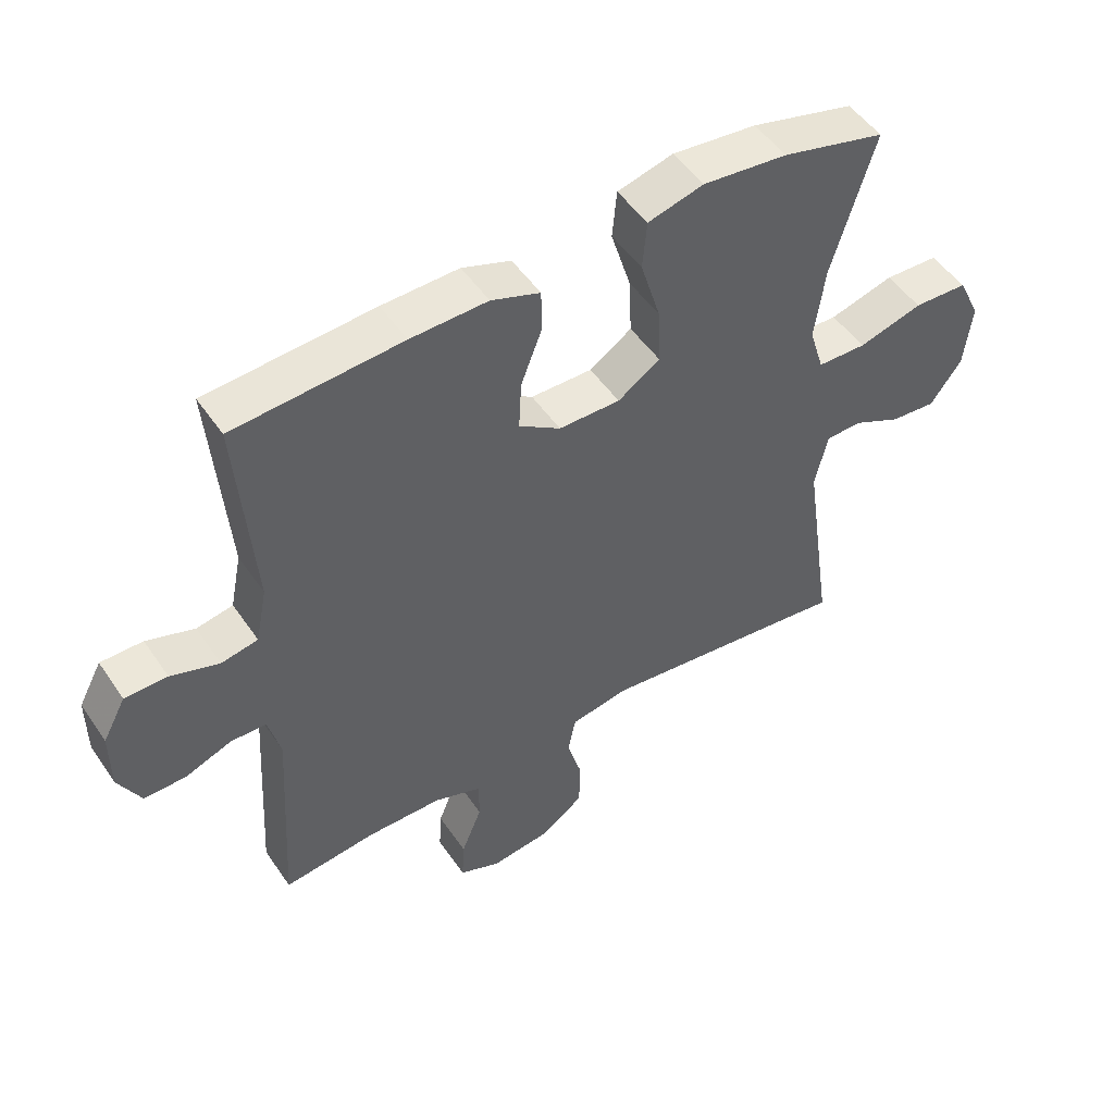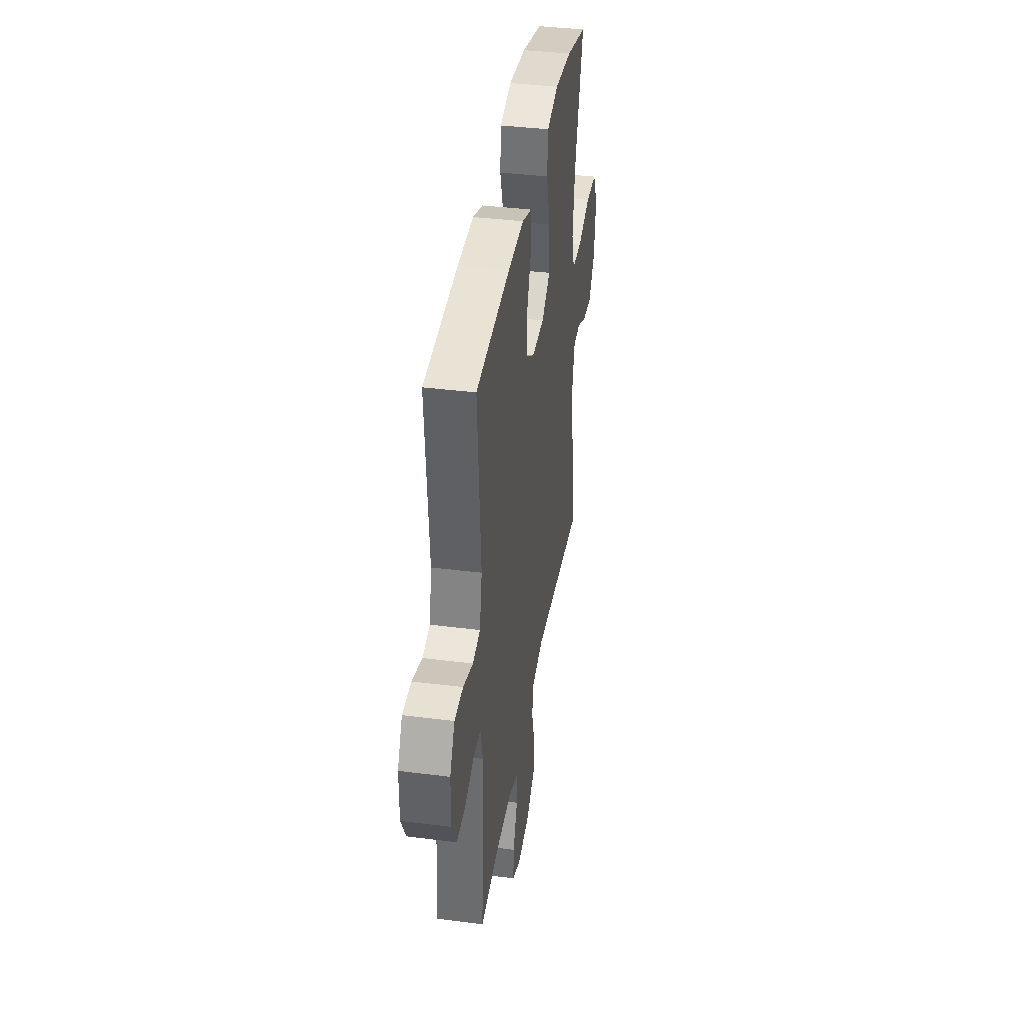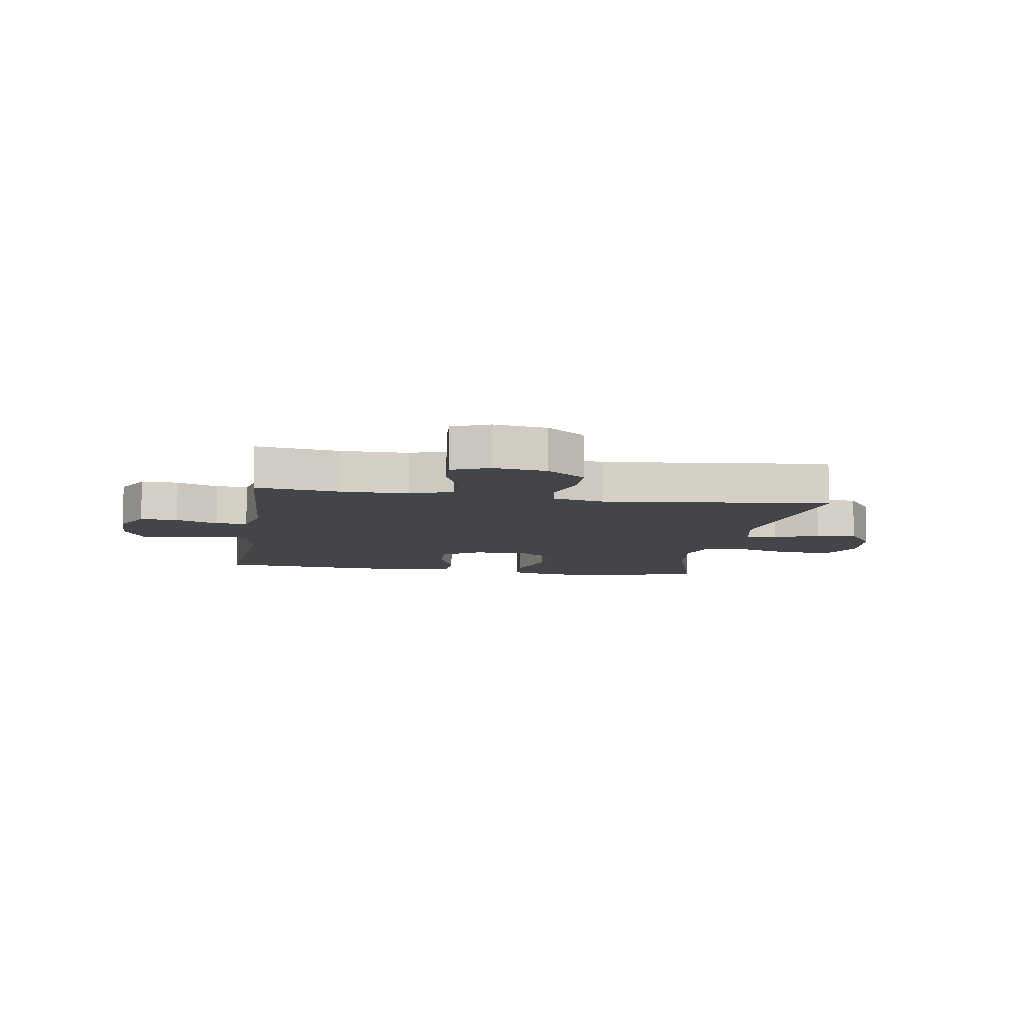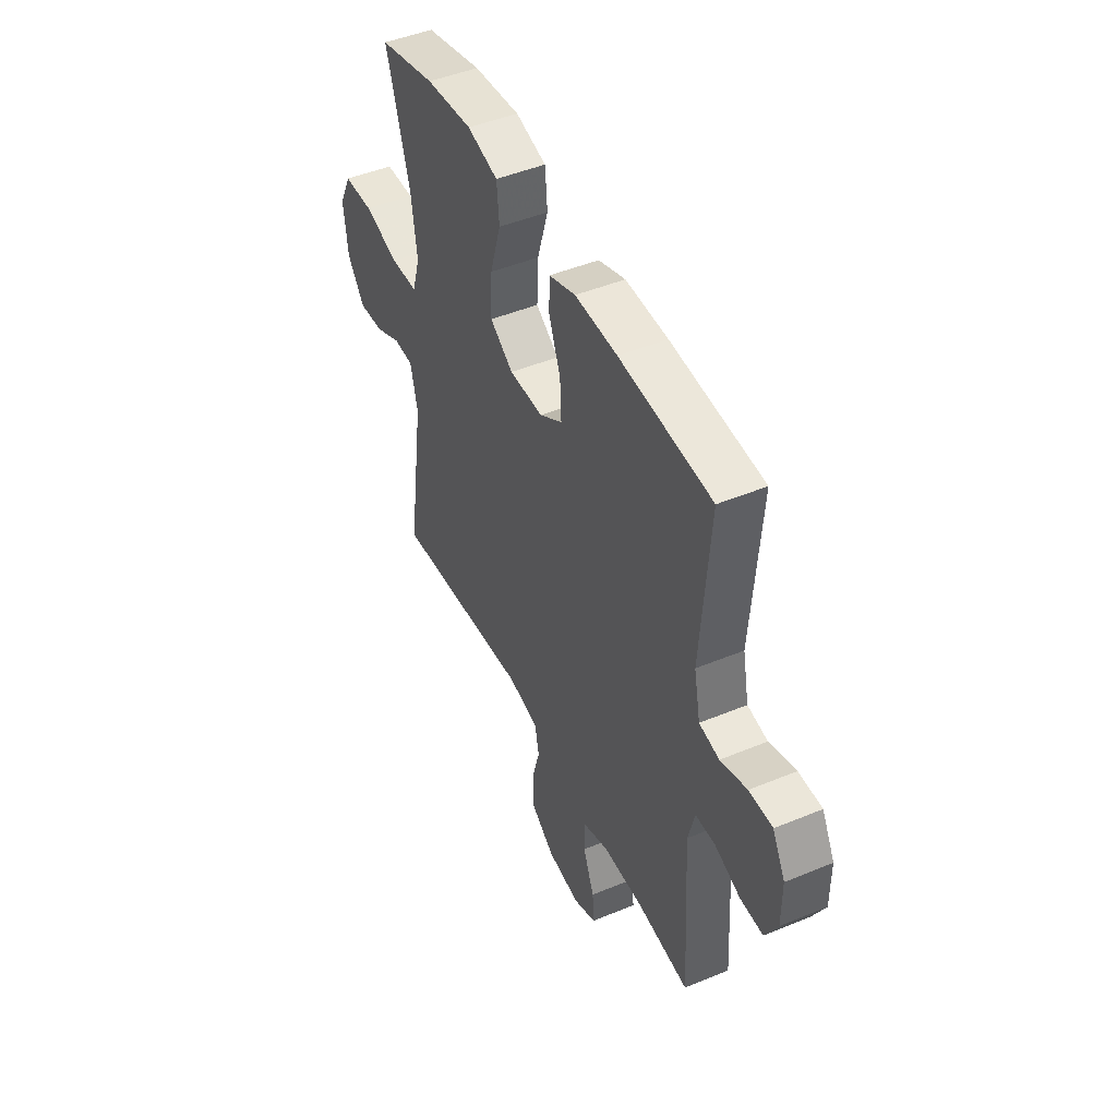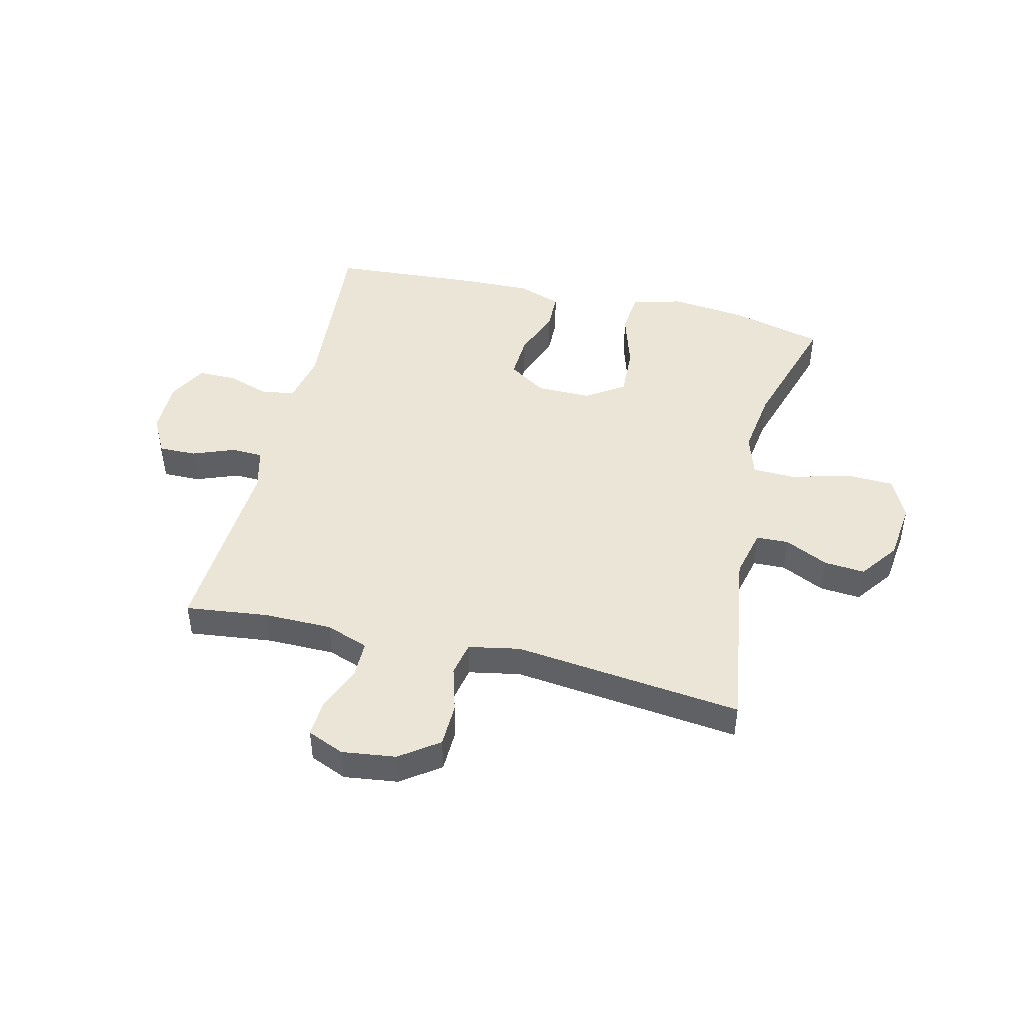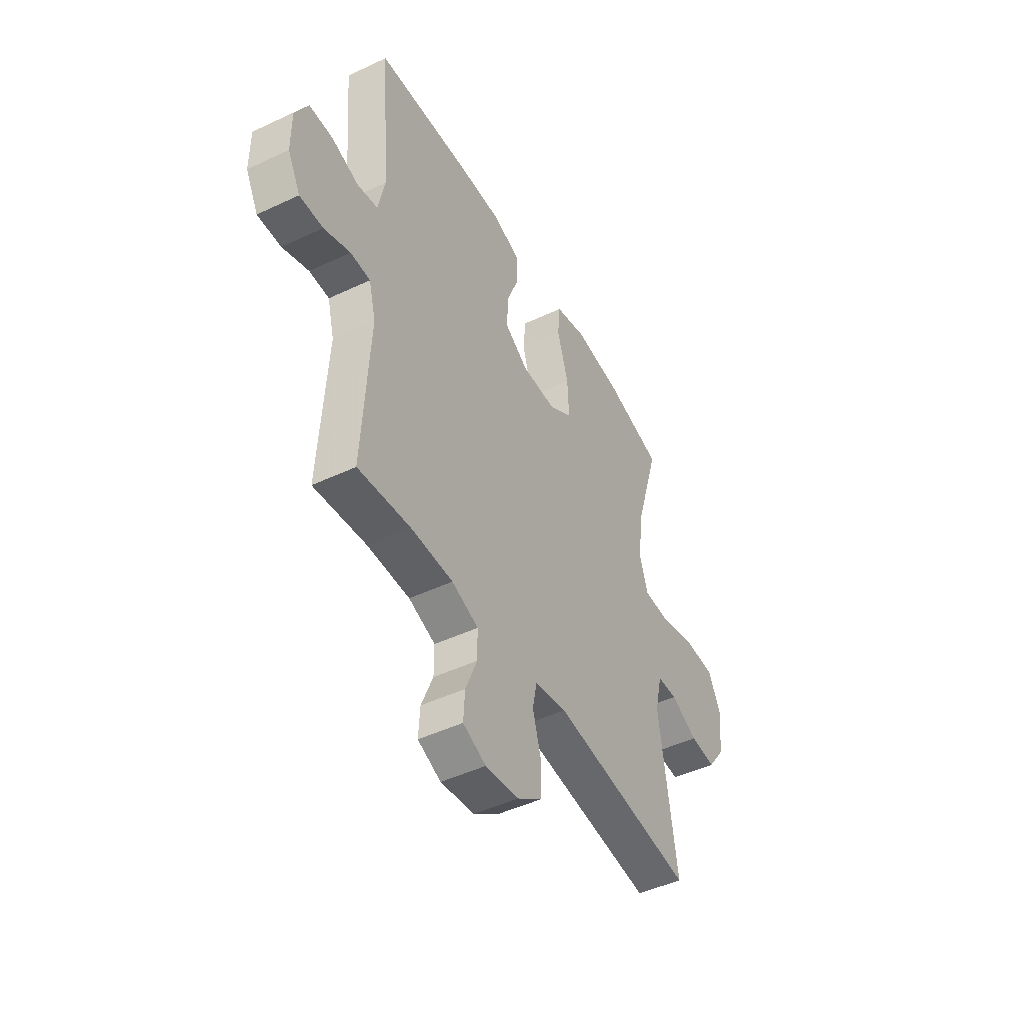
<metadata>
{"format":"obj","ext":"obj","renderer":"f3d","projection":"perspective","resolution":1024,"background":"white","views":[{"elev":50.1,"azim":146.9,"up":"+Z"},{"elev":38.6,"azim":99.1,"up":"+Z"},{"elev":-9.0,"azim":170.6,"up":"+Y"},{"elev":46.9,"azim":64.8,"up":"+Z"},{"elev":45.7,"azim":-166.5,"up":"+Y"},{"elev":-46.9,"azim":118.2,"up":"+Z"}]}
</metadata>
<code>
v 0.5 0.07 0.5
v 0.475 0.07 0.181
v 0.493 0.07 0.093
v 0.55 0.07 0.082
v 0.625 0.07 0.107
v 0.691 0.07 0.107
v 0.727 0.07 0.04
v 0.727 0.07 -0.054
v 0.692 0.07 -0.12
v 0.627 0.07 -0.119
v 0.554 0.07 -0.091
v 0.499 0.07 -0.093
v 0.48 0.07 -0.167
v 0.487 0.07 -0.281
v 0.5 0.07 -0.5
v 0.355 0.07 -0.483
v 0.238 0.07 -0.484
v 0.164 0.07 -0.511
v 0.164 0.07 -0.575
v 0.196 0.07 -0.654
v 0.2 0.07 -0.719
v 0.136 0.07 -0.746
v 0.043 0.07 -0.734
v -0.024 0.07 -0.686
v -0.026 0.07 -0.61
v -0.003 0.07 -0.53
v -0.015 0.07 -0.471
v -0.104 0.07 -0.454
v -0.5 0.07 -0.5
v -0.452 0.07 -0.173
v -0.472 0.07 -0.087
v -0.528 0.07 -0.085
v -0.603 0.07 -0.121
v -0.674 0.07 -0.127
v -0.723 0.07 -0.06
v -0.735 0.07 0.042
v -0.7 0.07 0.114
v -0.616 0.07 0.117
v -0.516 0.07 0.089
v -0.44 0.07 0.091
v -0.417 0.07 0.165
v -0.433 0.07 0.28
v -0.5 0.07 0.5
v -0.339 0.07 0.541
v -0.207 0.07 0.555
v -0.12 0.07 0.532
v -0.113 0.07 0.457
v -0.144 0.07 0.355
v -0.148 0.07 0.266
v -0.082 0.07 0.222
v 0.014 0.07 0.223
v 0.079 0.07 0.266
v 0.075 0.07 0.343
v 0.042 0.07 0.428
v 0.043 0.07 0.494
v 0.119 0.07 0.521
v 0.239 0.07 0.518
v 0.5 0 0.5
v 0.475 0 0.181
v 0.493 0 0.093
v 0.55 0 0.082
v 0.625 0 0.107
v 0.691 0 0.107
v 0.727 0 0.04
v 0.727 0 -0.054
v 0.692 0 -0.12
v 0.627 0 -0.119
v 0.554 0 -0.091
v 0.499 0 -0.093
v 0.48 0 -0.167
v 0.487 0 -0.281
v 0.5 0 -0.5
v 0.355 0 -0.483
v 0.238 0 -0.484
v 0.164 0 -0.511
v 0.164 0 -0.575
v 0.196 0 -0.654
v 0.2 0 -0.719
v 0.136 0 -0.746
v 0.043 0 -0.734
v -0.024 0 -0.686
v -0.026 0 -0.61
v -0.003 0 -0.53
v -0.015 0 -0.471
v -0.104 0 -0.454
v -0.5 0 -0.5
v -0.452 0 -0.173
v -0.472 0 -0.087
v -0.528 0 -0.085
v -0.603 0 -0.121
v -0.674 0 -0.127
v -0.723 0 -0.06
v -0.735 0 0.042
v -0.7 0 0.114
v -0.616 0 0.117
v -0.516 0 0.089
v -0.44 0 0.091
v -0.417 0 0.165
v -0.433 0 0.28
v -0.5 0 0.5
v -0.339 0 0.541
v -0.207 0 0.555
v -0.12 0 0.532
v -0.113 0 0.457
v -0.144 0 0.355
v -0.148 0 0.266
v -0.082 0 0.222
v 0.014 0 0.223
v 0.079 0 0.266
v 0.075 0 0.343
v 0.042 0 0.428
v 0.043 0 0.494
v 0.119 0 0.521
v 0.239 0 0.518
f 56 57 1 2
f 53 54 55 56
f 52 53 56 2
f 51 52 2 3
f 50 51 3
f 45 46 47 48
f 45 48 49
f 42 43 44 45
f 41 42 45 49
f 40 41 49 50
f 36 37 38 39
f 36 39 40
f 35 36 40
f 32 33 34 35
f 31 32 35 40
f 30 31 40 50
f 28 29 30 50
f 23 24 25 26
f 23 26 27
f 22 23 27
f 19 20 21 22
f 18 19 22 27
f 17 18 27
f 16 17 27 28
f 13 14 15 16
f 12 13 16 28
f 8 9 10 11
f 8 11 12
f 7 8 12
f 4 5 6 7
f 3 4 7 12
f 3 12 28 50
f 59 58 114 113
f 113 112 111 110
f 59 113 110 109
f 60 59 109 108
f 60 108 107
f 105 104 103 102
f 106 105 102
f 102 101 100 99
f 106 102 99 98
f 107 106 98 97
f 96 95 94 93
f 97 96 93
f 97 93 92
f 92 91 90 89
f 97 92 89 88
f 107 97 88 87
f 107 87 86 85
f 83 82 81 80
f 84 83 80
f 84 80 79
f 79 78 77 76
f 84 79 76 75
f 84 75 74
f 85 84 74 73
f 73 72 71 70
f 85 73 70 69
f 68 67 66 65
f 69 68 65
f 69 65 64
f 64 63 62 61
f 69 64 61 60
f 107 85 69 60
f 1 58 59 2
f 2 59 60 3
f 3 60 61 4
f 4 61 62 5
f 5 62 63 6
f 6 63 64 7
f 7 64 65 8
f 8 65 66 9
f 9 66 67 10
f 10 67 68 11
f 11 68 69 12
f 12 69 70 13
f 13 70 71 14
f 14 71 72 15
f 15 72 73 16
f 16 73 74 17
f 17 74 75 18
f 18 75 76 19
f 19 76 77 20
f 20 77 78 21
f 21 78 79 22
f 22 79 80 23
f 23 80 81 24
f 24 81 82 25
f 25 82 83 26
f 26 83 84 27
f 27 84 85 28
f 28 85 86 29
f 29 86 87 30
f 30 87 88 31
f 31 88 89 32
f 32 89 90 33
f 33 90 91 34
f 34 91 92 35
f 35 92 93 36
f 36 93 94 37
f 37 94 95 38
f 38 95 96 39
f 39 96 97 40
f 40 97 98 41
f 41 98 99 42
f 42 99 100 43
f 43 100 101 44
f 44 101 102 45
f 45 102 103 46
f 46 103 104 47
f 47 104 105 48
f 48 105 106 49
f 49 106 107 50
f 50 107 108 51
f 51 108 109 52
f 52 109 110 53
f 53 110 111 54
f 54 111 112 55
f 55 112 113 56
f 56 113 114 57
f 57 114 58 1

</code>
